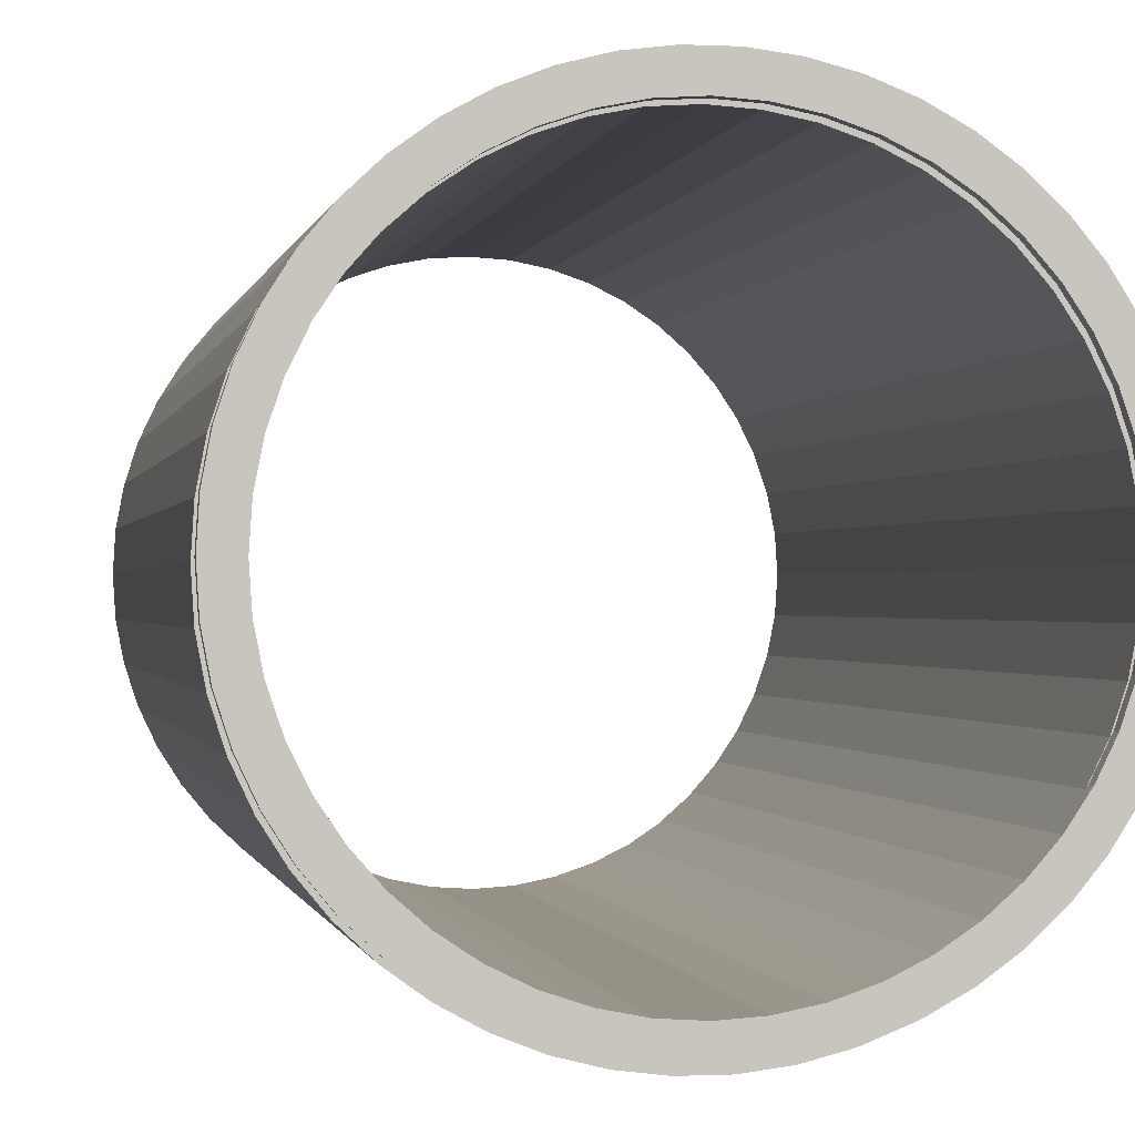
<metadata>
{"format":"obj","ext":"obj","renderer":"f3d","projection":"perspective","resolution":1024,"background":"white","views":[{"elev":-0.5,"azim":169.5,"up":"+Z"}]}
</metadata>
<code>
o Pipe.001
v 50.36 150.7 -95.67
v 47.23 150.7 -100.6
v 44.49 150.7 -95.29
v 41 150.7 -99.79
v 38.72 150.7 -94.14
v 34.91 150.7 -98.22
v 33.14 150.7 -92.25
v 29.08 150.7 -95.91
v 27.86 150.7 -89.64
v 23.57 150.7 -92.89
v 22.97 150.7 -86.37
v 18.49 150.7 -89.2
v 18.55 150.7 -82.49
v 13.92 150.7 -84.9
v 14.66 150.7 -78.06
v 9.914 150.7 -80.06
v 11.39 150.7 -73.17
v 6.55 150.7 -74.76
v 8.79 150.7 -67.89
v 3.876 150.7 -69.08
v 6.898 150.7 -62.32
v 1.936 150.7 -63.11
v 5.75 150.7 -56.54
v 0.7593 150.7 -56.94
v 5.365 150.7 -50.67
v 0.365 150.7 -50.67
v 5.75 150.7 -44.8
v 0.7593 150.7 -44.4
v 6.898 150.7 -39.02
v 1.936 150.7 -38.24
v 8.79 150.7 -33.45
v 3.876 150.7 -32.26
v 11.39 150.7 -28.17
v 6.55 150.7 -26.58
v 14.66 150.7 -23.28
v 9.914 150.7 -21.28
v 18.55 150.7 -18.85
v 13.92 150.7 -16.44
v 22.97 150.7 -14.97
v 18.49 150.7 -12.15
v 27.86 150.7 -11.7
v 23.57 150.7 -8.454
v 33.14 150.7 -9.096
v 29.08 150.7 -5.429
v 38.72 150.7 -7.204
v 34.91 150.7 -3.118
v 44.49 150.7 -6.056
v 41 150.7 -1.556
v 50.36 150.7 -5.671
v 47.23 150.7 -0.7694
v 53.5 150.7 -0.7694
v 56.24 150.7 -6.056
v 59.73 150.7 -1.556
v 62.01 150.7 -7.204
v 65.82 150.7 -3.118
v 67.59 150.7 -9.096
v 71.65 150.7 -5.429
v 72.86 150.7 -11.7
v 77.16 150.7 -8.454
v 77.76 150.7 -14.97
v 82.24 150.7 -12.15
v 82.18 150.7 -18.85
v 86.81 150.7 -16.44
v 86.07 150.7 -23.28
v 90.82 150.7 -21.28
v 89.34 150.7 -28.17
v 94.18 150.7 -26.58
v 91.94 150.7 -33.45
v 96.85 150.7 -32.26
v 93.83 150.7 -39.02
v 98.79 150.7 -38.24
v 94.98 150.7 -44.8
v 99.97 150.7 -44.4
v 95.36 150.7 -50.67
v 100.4 150.7 -50.67
v 94.98 150.7 -56.54
v 99.97 150.7 -56.94
v 93.83 150.7 -62.32
v 98.79 150.7 -63.11
v 91.94 150.7 -67.89
v 96.85 150.7 -69.08
v 89.34 150.7 -73.17
v 94.18 150.7 -74.76
v 86.07 150.7 -78.06
v 90.82 150.7 -80.06
v 82.18 150.7 -82.49
v 86.81 150.7 -84.9
v 77.76 150.7 -86.37
v 82.24 150.7 -89.2
v 72.86 150.7 -89.64
v 77.16 150.7 -92.89
v 67.59 150.7 -92.25
v 71.65 150.7 -95.91
v 62.01 150.7 -94.14
v 65.82 150.7 -98.22
v 56.24 150.7 -95.29
v 59.73 150.7 -99.79
v 53.5 150.7 -100.6
v 50.36 0.6648 -5.671
v 47.23 0.6648 -0.7694
v 44.49 0.6648 -6.056
v 41 0.6648 -1.556
v 38.72 0.6648 -7.204
v 34.91 0.6648 -3.118
v 33.14 0.6648 -9.096
v 29.08 0.6648 -5.429
v 27.86 0.6648 -11.7
v 23.57 0.6648 -8.454
v 22.97 0.6648 -14.97
v 18.49 0.6648 -12.15
v 18.55 0.6648 -18.85
v 13.92 0.6648 -16.44
v 14.66 0.6648 -23.28
v 9.914 0.6648 -21.28
v 11.39 0.6648 -28.17
v 6.55 0.6648 -26.58
v 8.79 0.6648 -33.45
v 3.876 0.6648 -32.26
v 6.898 0.6648 -39.02
v 1.936 0.6648 -38.24
v 5.75 0.6648 -44.8
v 0.7593 0.6648 -44.4
v 5.365 0.6648 -50.67
v 0.365 0.6648 -50.67
v 5.75 0.6648 -56.54
v 0.7593 0.6648 -56.94
v 6.898 0.6648 -62.32
v 1.936 0.6648 -63.11
v 8.79 0.6648 -67.89
v 3.876 0.6648 -69.08
v 11.39 0.6648 -73.17
v 6.55 0.6648 -74.76
v 14.66 0.6648 -78.06
v 9.914 0.6648 -80.06
v 18.55 0.6648 -82.49
v 13.92 0.6648 -84.9
v 22.97 0.6648 -86.37
v 18.49 0.6648 -89.2
v 27.86 0.6648 -89.64
v 23.57 0.6648 -92.89
v 33.14 0.6648 -92.25
v 29.08 0.6648 -95.91
v 38.72 0.6648 -94.14
v 34.91 0.6648 -98.22
v 44.49 0.6648 -95.29
v 41 0.6648 -99.79
v 50.36 0.6648 -95.67
v 47.23 0.6648 -100.6
v 53.5 0.6648 -100.6
v 56.24 0.6648 -95.29
v 59.73 0.6648 -99.79
v 62.01 0.6648 -94.14
v 65.82 0.6648 -98.22
v 67.59 0.6648 -92.25
v 71.65 0.6648 -95.91
v 72.86 0.6648 -89.64
v 77.16 0.6648 -92.89
v 77.76 0.6648 -86.37
v 82.24 0.6648 -89.2
v 82.18 0.6648 -82.49
v 86.81 0.6648 -84.9
v 86.07 0.6648 -78.06
v 90.82 0.6648 -80.06
v 89.34 0.6648 -73.17
v 94.18 0.6648 -74.76
v 91.94 0.6648 -67.89
v 96.85 0.6648 -69.08
v 93.83 0.6648 -62.32
v 98.79 0.6648 -63.11
v 94.98 0.6648 -56.54
v 99.97 0.6648 -56.94
v 95.36 0.6648 -50.67
v 100.4 0.6648 -50.67
v 94.98 0.6648 -44.8
v 99.97 0.6648 -44.4
v 93.83 0.6648 -39.02
v 98.79 0.6648 -38.24
v 91.94 0.6648 -33.45
v 96.85 0.6648 -32.26
v 89.34 0.6648 -28.17
v 94.18 0.6648 -26.58
v 86.07 0.6648 -23.28
v 90.82 0.6648 -21.28
v 82.18 0.6648 -18.85
v 86.81 0.6648 -16.44
v 77.76 0.6648 -14.97
v 82.24 0.6648 -12.15
v 72.86 0.6648 -11.7
v 77.16 0.6648 -8.454
v 67.59 0.6648 -9.096
v 71.65 0.6648 -5.429
v 62.01 0.6648 -7.204
v 65.82 0.6648 -3.118
v 56.24 0.6648 -6.056
v 59.73 0.6648 -1.556
v 53.5 0.6648 -0.7694
f 1 2 3
f 3 2 4
f 3 4 5
f 5 4 6
f 5 6 7
f 7 6 8
f 7 8 9
f 9 8 10
f 9 10 11
f 11 10 12
f 11 12 13
f 13 12 14
f 13 14 15
f 15 14 16
f 15 16 17
f 17 16 18
f 17 18 19
f 19 18 20
f 19 20 21
f 21 20 22
f 21 22 23
f 23 22 24
f 23 24 25
f 25 24 26
f 25 26 27
f 27 26 28
f 27 28 29
f 29 28 30
f 29 30 31
f 31 30 32
f 31 32 33
f 33 32 34
f 33 34 35
f 35 34 36
f 35 36 37
f 37 36 38
f 37 38 39
f 39 38 40
f 39 40 41
f 41 40 42
f 41 42 43
f 43 42 44
f 43 44 45
f 45 44 46
f 45 46 47
f 47 46 48
f 47 48 49
f 48 50 49
f 49 50 51
f 49 51 52
f 52 51 53
f 52 53 54
f 54 53 55
f 54 55 56
f 56 55 57
f 56 57 58
f 58 57 59
f 58 59 60
f 60 59 61
f 60 61 62
f 62 61 63
f 62 63 64
f 64 63 65
f 64 65 66
f 66 65 67
f 66 67 68
f 68 67 69
f 68 69 70
f 70 69 71
f 70 71 72
f 72 71 73
f 72 73 74
f 74 73 75
f 74 75 76
f 76 75 77
f 76 77 78
f 78 77 79
f 78 79 80
f 80 79 81
f 80 81 82
f 82 81 83
f 82 83 84
f 84 83 85
f 84 85 86
f 86 85 87
f 86 87 88
f 88 87 89
f 88 89 90
f 90 89 91
f 90 91 92
f 92 91 93
f 92 93 94
f 94 93 95
f 94 95 96
f 96 95 97
f 96 97 1
f 1 97 98
f 1 98 2
f 99 100 101
f 101 100 102
f 101 102 103
f 103 102 104
f 103 104 105
f 105 104 106
f 105 106 107
f 107 106 108
f 107 108 109
f 109 108 110
f 109 110 111
f 111 110 112
f 111 112 113
f 113 112 114
f 113 114 115
f 115 114 116
f 115 116 117
f 117 116 118
f 117 118 119
f 119 118 120
f 119 120 121
f 121 120 122
f 121 122 123
f 123 122 124
f 123 124 125
f 125 124 126
f 125 126 127
f 127 126 128
f 127 128 129
f 129 128 130
f 129 130 131
f 131 130 132
f 131 132 133
f 133 132 134
f 133 134 135
f 135 134 136
f 135 136 137
f 137 136 138
f 137 138 139
f 139 138 140
f 139 140 141
f 141 140 142
f 141 142 143
f 143 142 144
f 143 144 145
f 145 144 146
f 145 146 147
f 146 148 147
f 147 148 149
f 147 149 150
f 150 149 151
f 150 151 152
f 152 151 153
f 152 153 154
f 154 153 155
f 154 155 156
f 156 155 157
f 156 157 158
f 158 157 159
f 158 159 160
f 160 159 161
f 160 161 162
f 162 161 163
f 162 163 164
f 164 163 165
f 164 165 166
f 166 165 167
f 166 167 168
f 168 167 169
f 168 169 170
f 170 169 171
f 170 171 172
f 172 171 173
f 172 173 174
f 174 173 175
f 174 175 176
f 176 175 177
f 176 177 178
f 178 177 179
f 178 179 180
f 180 179 181
f 180 181 182
f 182 181 183
f 182 183 184
f 184 183 185
f 184 185 186
f 186 185 187
f 186 187 188
f 188 187 189
f 188 189 190
f 190 189 191
f 190 191 192
f 192 191 193
f 192 193 194
f 194 193 195
f 194 195 99
f 99 195 196
f 99 196 100
f 124 24 126
f 126 24 22
f 126 22 128
f 128 22 20
f 128 20 130
f 130 20 18
f 130 18 132
f 132 18 16
f 132 16 134
f 134 16 14
f 134 14 136
f 136 14 12
f 136 12 138
f 138 12 10
f 138 10 140
f 140 10 8
f 140 8 142
f 142 8 6
f 142 6 144
f 144 6 4
f 144 4 146
f 146 4 2
f 146 2 148
f 148 2 98
f 148 98 149
f 149 98 97
f 149 97 151
f 151 97 95
f 151 95 153
f 153 95 93
f 153 93 155
f 155 93 91
f 155 91 157
f 157 91 89
f 157 89 159
f 159 89 87
f 159 87 161
f 161 87 85
f 161 85 163
f 163 85 83
f 163 83 165
f 165 83 81
f 165 81 167
f 167 81 79
f 167 79 169
f 169 79 77
f 169 77 171
f 171 77 75
f 171 75 173
f 173 75 73
f 173 73 175
f 175 73 71
f 175 71 177
f 177 71 69
f 177 69 179
f 179 69 67
f 179 67 181
f 181 67 65
f 181 65 183
f 183 65 63
f 183 63 185
f 185 63 61
f 185 61 187
f 187 61 59
f 187 59 189
f 189 59 57
f 189 57 191
f 191 57 55
f 191 55 193
f 193 55 53
f 193 53 195
f 195 53 51
f 195 51 196
f 196 51 50
f 196 50 100
f 100 50 48
f 100 48 102
f 102 48 46
f 102 46 104
f 104 46 44
f 104 44 106
f 106 44 42
f 106 42 108
f 108 42 40
f 108 40 110
f 110 40 38
f 110 38 112
f 112 38 36
f 112 36 114
f 114 36 34
f 114 34 116
f 116 34 32
f 116 32 118
f 118 32 30
f 118 30 120
f 120 30 28
f 120 28 122
f 122 28 26
f 122 26 124
f 124 26 24
f 25 123 23
f 23 123 125
f 23 125 21
f 21 125 127
f 21 127 19
f 19 127 129
f 19 129 17
f 17 129 131
f 17 131 15
f 15 131 133
f 15 133 13
f 13 133 135
f 13 135 11
f 11 135 137
f 11 137 9
f 9 137 139
f 9 139 7
f 7 139 141
f 7 141 5
f 5 141 143
f 5 143 3
f 3 143 145
f 3 145 1
f 1 145 147
f 1 147 96
f 96 147 150
f 96 150 94
f 94 150 152
f 94 152 92
f 92 152 154
f 92 154 90
f 90 154 156
f 90 156 88
f 88 156 158
f 88 158 86
f 86 158 160
f 86 160 84
f 84 160 162
f 84 162 82
f 82 162 164
f 82 164 80
f 80 164 166
f 80 166 78
f 78 166 168
f 78 168 76
f 76 168 170
f 76 170 74
f 74 170 172
f 74 172 72
f 72 172 174
f 72 174 70
f 70 174 176
f 70 176 68
f 68 176 178
f 68 178 66
f 66 178 180
f 66 180 64
f 64 180 182
f 64 182 62
f 62 182 184
f 62 184 60
f 60 184 186
f 60 186 58
f 58 186 188
f 58 188 56
f 56 188 190
f 56 190 54
f 54 190 192
f 54 192 52
f 52 192 194
f 52 194 49
f 49 194 99
f 49 99 47
f 47 99 101
f 47 101 45
f 45 101 103
f 45 103 43
f 43 103 105
f 43 105 41
f 41 105 107
f 41 107 39
f 39 107 109
f 39 109 37
f 37 109 111
f 37 111 35
f 35 111 113
f 35 113 33
f 33 113 115
f 33 115 31
f 31 115 117
f 31 117 29
f 29 117 119
f 29 119 27
f 27 119 121
f 27 121 25
f 25 121 123
o Pipe_Pipe.001
v 49.98 152.3 -95.07
v 46.84 152.3 -99.97
v 44.11 152.3 -94.69
v 40.61 152.3 -99.19
v 38.34 152.3 -93.54
v 34.53 152.3 -97.63
v 32.76 152.3 -91.65
v 28.69 152.3 -95.31
v 27.48 152.3 -89.04
v 23.19 152.3 -92.29
v 22.59 152.3 -85.77
v 18.11 152.3 -88.6
v 18.16 152.3 -81.89
v 13.53 152.3 -84.3
v 14.28 152.3 -77.47
v 9.532 152.3 -79.46
v 11.01 152.3 -72.57
v 6.168 152.3 -74.16
v 8.408 152.3 -67.29
v 3.494 152.3 -68.48
v 6.516 152.3 -61.72
v 1.554 152.3 -62.51
v 5.368 152.3 -55.95
v 0.3771 152.3 -56.34
v 4.983 152.3 -50.07
v -0.01716 152.3 -50.07
v 5.368 152.3 -44.2
v 0.3771 152.3 -43.81
v 6.516 152.3 -38.43
v 1.554 152.3 -37.64
v 8.408 152.3 -32.85
v 3.494 152.3 -31.67
v 11.01 152.3 -27.57
v 6.168 152.3 -25.99
v 14.28 152.3 -22.68
v 9.532 152.3 -20.68
v 18.16 152.3 -18.25
v 13.53 152.3 -15.85
v 22.59 152.3 -14.37
v 18.11 152.3 -11.55
v 27.48 152.3 -11.1
v 23.19 152.3 -7.857
v 32.76 152.3 -8.499
v 28.69 152.3 -4.832
v 38.34 152.3 -6.607
v 34.53 152.3 -2.521
v 44.11 152.3 -5.459
v 40.61 152.3 -0.9592
v 49.98 152.3 -5.074
v 46.84 152.3 -0.1722
v 53.12 152.3 -0.1722
v 55.86 152.3 -5.459
v 59.35 152.3 -0.9592
v 61.63 152.3 -6.607
v 65.43 152.3 -2.521
v 67.2 152.3 -8.499
v 71.27 152.3 -4.832
v 72.48 152.3 -11.1
v 76.77 152.3 -7.857
v 77.38 152.3 -14.37
v 81.85 152.3 -11.55
v 81.8 152.3 -18.25
v 86.43 152.3 -15.85
v 85.68 152.3 -22.68
v 90.43 152.3 -20.68
v 88.95 152.3 -27.57
v 93.8 152.3 -25.99
v 91.56 152.3 -32.85
v 96.47 152.3 -31.67
v 93.45 152.3 -38.43
v 98.41 152.3 -37.64
v 94.6 152.3 -44.2
v 99.59 152.3 -43.81
v 94.98 152.3 -50.07
v 99.98 152.3 -50.07
v 94.6 152.3 -55.95
v 99.59 152.3 -56.34
v 93.45 152.3 -61.72
v 98.41 152.3 -62.51
v 91.56 152.3 -67.29
v 96.47 152.3 -68.48
v 88.95 152.3 -72.57
v 93.8 152.3 -74.16
v 85.68 152.3 -77.47
v 90.43 152.3 -79.46
v 81.8 152.3 -81.89
v 86.43 152.3 -84.3
v 77.38 152.3 -85.77
v 81.85 152.3 -88.6
v 72.48 152.3 -89.04
v 76.77 152.3 -92.29
v 67.2 152.3 -91.65
v 71.27 152.3 -95.31
v 61.63 152.3 -93.54
v 65.43 152.3 -97.63
v 55.86 152.3 -94.69
v 59.35 152.3 -99.19
v 53.12 152.3 -99.97
v 49.98 2.327 -5.074
v 46.84 2.327 -0.1722
v 44.11 2.327 -5.459
v 40.61 2.327 -0.9592
v 38.34 2.327 -6.607
v 34.53 2.327 -2.521
v 32.76 2.327 -8.499
v 28.69 2.327 -4.832
v 27.48 2.327 -11.1
v 23.19 2.327 -7.857
v 22.59 2.327 -14.37
v 18.11 2.327 -11.55
v 18.16 2.327 -18.25
v 13.53 2.327 -15.85
v 14.28 2.327 -22.68
v 9.532 2.327 -20.68
v 11.01 2.327 -27.57
v 6.168 2.327 -25.99
v 8.408 2.327 -32.85
v 3.494 2.327 -31.67
v 6.516 2.327 -38.43
v 1.554 2.327 -37.64
v 5.368 2.327 -44.2
v 0.3771 2.327 -43.81
v 4.983 2.327 -50.07
v -0.01716 2.327 -50.07
v 5.368 2.327 -55.95
v 0.3771 2.327 -56.34
v 6.516 2.327 -61.72
v 1.554 2.327 -62.51
v 8.408 2.327 -67.29
v 3.494 2.327 -68.48
v 11.01 2.327 -72.57
v 6.168 2.327 -74.16
v 14.28 2.327 -77.47
v 9.532 2.327 -79.46
v 18.16 2.327 -81.89
v 13.53 2.327 -84.3
v 22.59 2.327 -85.77
v 18.11 2.327 -88.6
v 27.48 2.327 -89.04
v 23.19 2.327 -92.29
v 32.76 2.327 -91.65
v 28.69 2.327 -95.31
v 38.34 2.327 -93.54
v 34.53 2.327 -97.63
v 44.11 2.327 -94.69
v 40.61 2.327 -99.19
v 49.98 2.327 -95.07
v 46.84 2.327 -99.97
v 53.12 2.327 -99.97
v 55.86 2.327 -94.69
v 59.35 2.327 -99.19
v 61.63 2.327 -93.54
v 65.43 2.327 -97.63
v 67.2 2.327 -91.65
v 71.27 2.327 -95.31
v 72.48 2.327 -89.04
v 76.77 2.327 -92.29
v 77.38 2.327 -85.77
v 81.85 2.327 -88.6
v 81.8 2.327 -81.89
v 86.43 2.327 -84.3
v 85.68 2.327 -77.47
v 90.43 2.327 -79.46
v 88.95 2.327 -72.57
v 93.8 2.327 -74.16
v 91.56 2.327 -67.29
v 96.47 2.327 -68.48
v 93.45 2.327 -61.72
v 98.41 2.327 -62.51
v 94.6 2.327 -55.95
v 99.59 2.327 -56.34
v 94.98 2.327 -50.07
v 99.98 2.327 -50.07
v 94.6 2.327 -44.2
v 99.59 2.327 -43.81
v 93.45 2.327 -38.43
v 98.41 2.327 -37.64
v 91.56 2.327 -32.85
v 96.47 2.327 -31.67
v 88.95 2.327 -27.57
v 93.8 2.327 -25.99
v 85.68 2.327 -22.68
v 90.43 2.327 -20.68
v 81.8 2.327 -18.25
v 86.43 2.327 -15.85
v 77.38 2.327 -14.37
v 81.85 2.327 -11.55
v 72.48 2.327 -11.1
v 76.77 2.327 -7.857
v 67.2 2.327 -8.499
v 71.27 2.327 -4.832
v 61.63 2.327 -6.607
v 65.43 2.327 -2.521
v 55.86 2.327 -5.459
v 59.35 2.327 -0.9592
v 53.12 2.327 -0.1722
f 197 198 199
f 199 198 200
f 199 200 201
f 201 200 202
f 201 202 203
f 203 202 204
f 203 204 205
f 205 204 206
f 205 206 207
f 207 206 208
f 207 208 209
f 209 208 210
f 209 210 211
f 211 210 212
f 211 212 213
f 213 212 214
f 213 214 215
f 215 214 216
f 215 216 217
f 217 216 218
f 217 218 219
f 219 218 220
f 219 220 221
f 221 220 222
f 221 222 223
f 223 222 224
f 223 224 225
f 225 224 226
f 225 226 227
f 227 226 228
f 227 228 229
f 229 228 230
f 229 230 231
f 231 230 232
f 231 232 233
f 233 232 234
f 233 234 235
f 235 234 236
f 235 236 237
f 237 236 238
f 237 238 239
f 239 238 240
f 239 240 241
f 241 240 242
f 241 242 243
f 243 242 244
f 243 244 245
f 244 246 245
f 245 246 247
f 245 247 248
f 248 247 249
f 248 249 250
f 250 249 251
f 250 251 252
f 252 251 253
f 252 253 254
f 254 253 255
f 254 255 256
f 256 255 257
f 256 257 258
f 258 257 259
f 258 259 260
f 260 259 261
f 260 261 262
f 262 261 263
f 262 263 264
f 264 263 265
f 264 265 266
f 266 265 267
f 266 267 268
f 268 267 269
f 268 269 270
f 270 269 271
f 270 271 272
f 272 271 273
f 272 273 274
f 274 273 275
f 274 275 276
f 276 275 277
f 276 277 278
f 278 277 279
f 278 279 280
f 280 279 281
f 280 281 282
f 282 281 283
f 282 283 284
f 284 283 285
f 284 285 286
f 286 285 287
f 286 287 288
f 288 287 289
f 288 289 290
f 290 289 291
f 290 291 292
f 292 291 293
f 292 293 197
f 197 293 294
f 197 294 198
f 295 296 297
f 297 296 298
f 297 298 299
f 299 298 300
f 299 300 301
f 301 300 302
f 301 302 303
f 303 302 304
f 303 304 305
f 305 304 306
f 305 306 307
f 307 306 308
f 307 308 309
f 309 308 310
f 309 310 311
f 311 310 312
f 311 312 313
f 313 312 314
f 313 314 315
f 315 314 316
f 315 316 317
f 317 316 318
f 317 318 319
f 319 318 320
f 319 320 321
f 321 320 322
f 321 322 323
f 323 322 324
f 323 324 325
f 325 324 326
f 325 326 327
f 327 326 328
f 327 328 329
f 329 328 330
f 329 330 331
f 331 330 332
f 331 332 333
f 333 332 334
f 333 334 335
f 335 334 336
f 335 336 337
f 337 336 338
f 337 338 339
f 339 338 340
f 339 340 341
f 341 340 342
f 341 342 343
f 342 344 343
f 343 344 345
f 343 345 346
f 346 345 347
f 346 347 348
f 348 347 349
f 348 349 350
f 350 349 351
f 350 351 352
f 352 351 353
f 352 353 354
f 354 353 355
f 354 355 356
f 356 355 357
f 356 357 358
f 358 357 359
f 358 359 360
f 360 359 361
f 360 361 362
f 362 361 363
f 362 363 364
f 364 363 365
f 364 365 366
f 366 365 367
f 366 367 368
f 368 367 369
f 368 369 370
f 370 369 371
f 370 371 372
f 372 371 373
f 372 373 374
f 374 373 375
f 374 375 376
f 376 375 377
f 376 377 378
f 378 377 379
f 378 379 380
f 380 379 381
f 380 381 382
f 382 381 383
f 382 383 384
f 384 383 385
f 384 385 386
f 386 385 387
f 386 387 388
f 388 387 389
f 388 389 390
f 390 389 391
f 390 391 295
f 295 391 392
f 295 392 296
f 320 220 322
f 322 220 218
f 322 218 324
f 324 218 216
f 324 216 326
f 326 216 214
f 326 214 328
f 328 214 212
f 328 212 330
f 330 212 210
f 330 210 332
f 332 210 208
f 332 208 334
f 334 208 206
f 334 206 336
f 336 206 204
f 336 204 338
f 338 204 202
f 338 202 340
f 340 202 200
f 340 200 342
f 342 200 198
f 342 198 344
f 344 198 294
f 344 294 345
f 345 294 293
f 345 293 347
f 347 293 291
f 347 291 349
f 349 291 289
f 349 289 351
f 351 289 287
f 351 287 353
f 353 287 285
f 353 285 355
f 355 285 283
f 355 283 357
f 357 283 281
f 357 281 359
f 359 281 279
f 359 279 361
f 361 279 277
f 361 277 363
f 363 277 275
f 363 275 365
f 365 275 273
f 365 273 367
f 367 273 271
f 367 271 369
f 369 271 269
f 369 269 371
f 371 269 267
f 371 267 373
f 373 267 265
f 373 265 375
f 375 265 263
f 375 263 377
f 377 263 261
f 377 261 379
f 379 261 259
f 379 259 381
f 381 259 257
f 381 257 383
f 383 257 255
f 383 255 385
f 385 255 253
f 385 253 387
f 387 253 251
f 387 251 389
f 389 251 249
f 389 249 391
f 391 249 247
f 391 247 392
f 392 247 246
f 392 246 296
f 296 246 244
f 296 244 298
f 298 244 242
f 298 242 300
f 300 242 240
f 300 240 302
f 302 240 238
f 302 238 304
f 304 238 236
f 304 236 306
f 306 236 234
f 306 234 308
f 308 234 232
f 308 232 310
f 310 232 230
f 310 230 312
f 312 230 228
f 312 228 314
f 314 228 226
f 314 226 316
f 316 226 224
f 316 224 318
f 318 224 222
f 318 222 320
f 320 222 220
f 221 319 219
f 219 319 321
f 219 321 217
f 217 321 323
f 217 323 215
f 215 323 325
f 215 325 213
f 213 325 327
f 213 327 211
f 211 327 329
f 211 329 209
f 209 329 331
f 209 331 207
f 207 331 333
f 207 333 205
f 205 333 335
f 205 335 203
f 203 335 337
f 203 337 201
f 201 337 339
f 201 339 199
f 199 339 341
f 199 341 197
f 197 341 343
f 197 343 292
f 292 343 346
f 292 346 290
f 290 346 348
f 290 348 288
f 288 348 350
f 288 350 286
f 286 350 352
f 286 352 284
f 284 352 354
f 284 354 282
f 282 354 356
f 282 356 280
f 280 356 358
f 280 358 278
f 278 358 360
f 278 360 276
f 276 360 362
f 276 362 274
f 274 362 364
f 274 364 272
f 272 364 366
f 272 366 270
f 270 366 368
f 270 368 268
f 268 368 370
f 268 370 266
f 266 370 372
f 266 372 264
f 264 372 374
f 264 374 262
f 262 374 376
f 262 376 260
f 260 376 378
f 260 378 258
f 258 378 380
f 258 380 256
f 256 380 382
f 256 382 254
f 254 382 384
f 254 384 252
f 252 384 386
f 252 386 250
f 250 386 388
f 250 388 248
f 248 388 390
f 248 390 245
f 245 390 295
f 245 295 243
f 243 295 297
f 243 297 241
f 241 297 299
f 241 299 239
f 239 299 301
f 239 301 237
f 237 301 303
f 237 303 235
f 235 303 305
f 235 305 233
f 233 305 307
f 233 307 231
f 231 307 309
f 231 309 229
f 229 309 311
f 229 311 227
f 227 311 313
f 227 313 225
f 225 313 315
f 225 315 223
f 223 315 317
f 223 317 221
f 221 317 319

</code>
